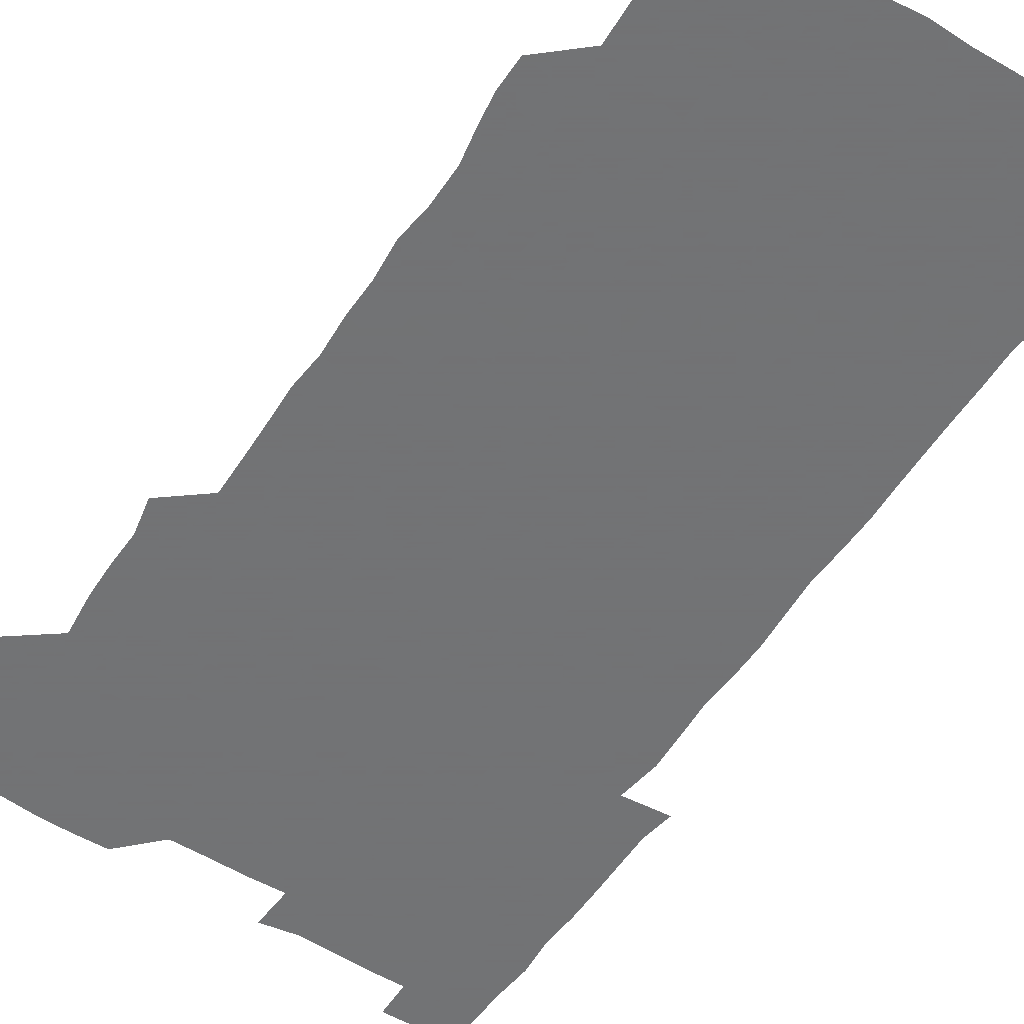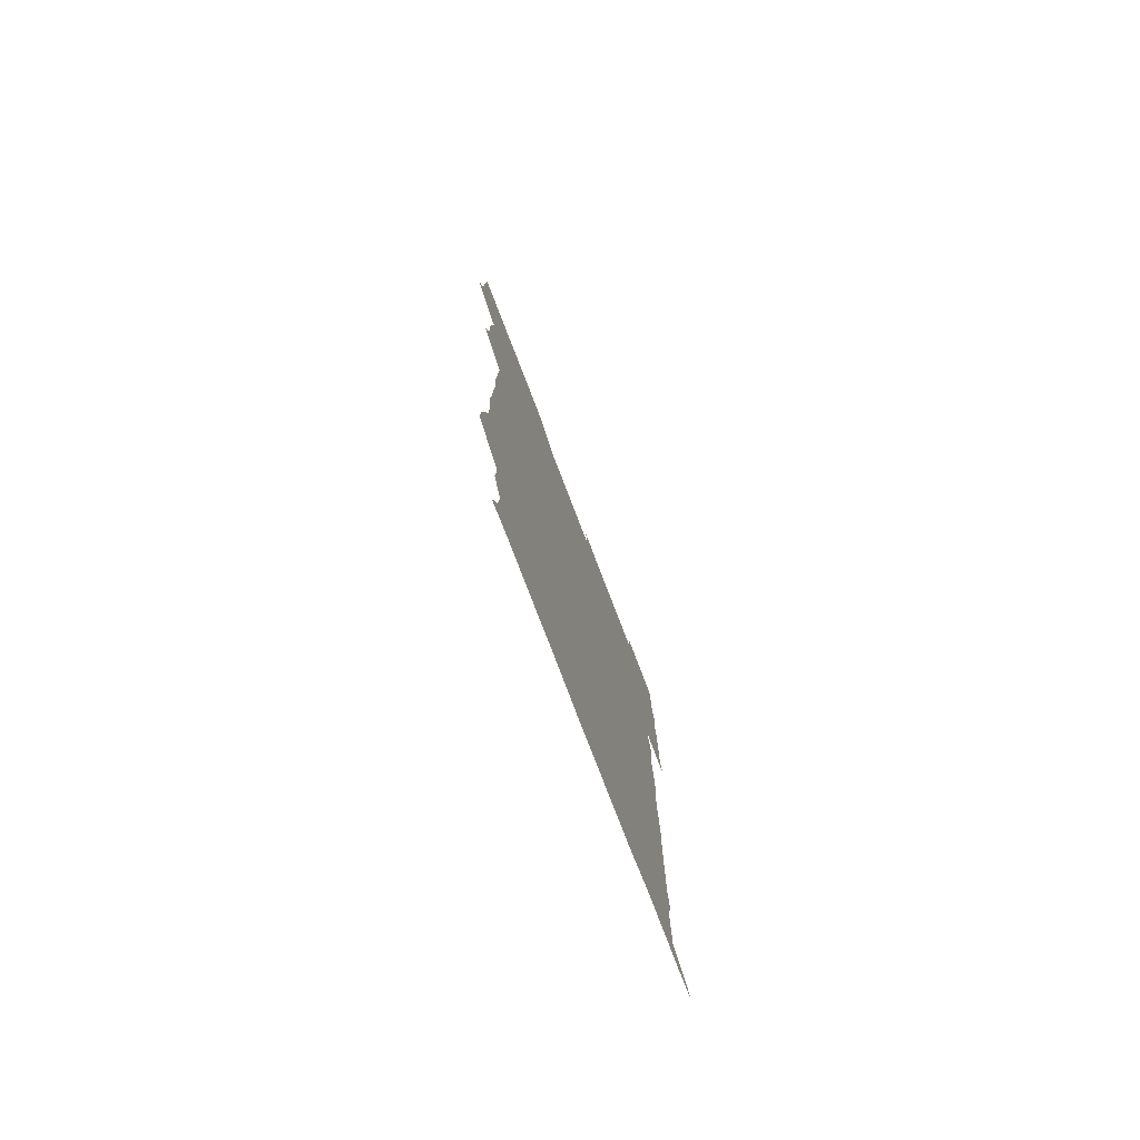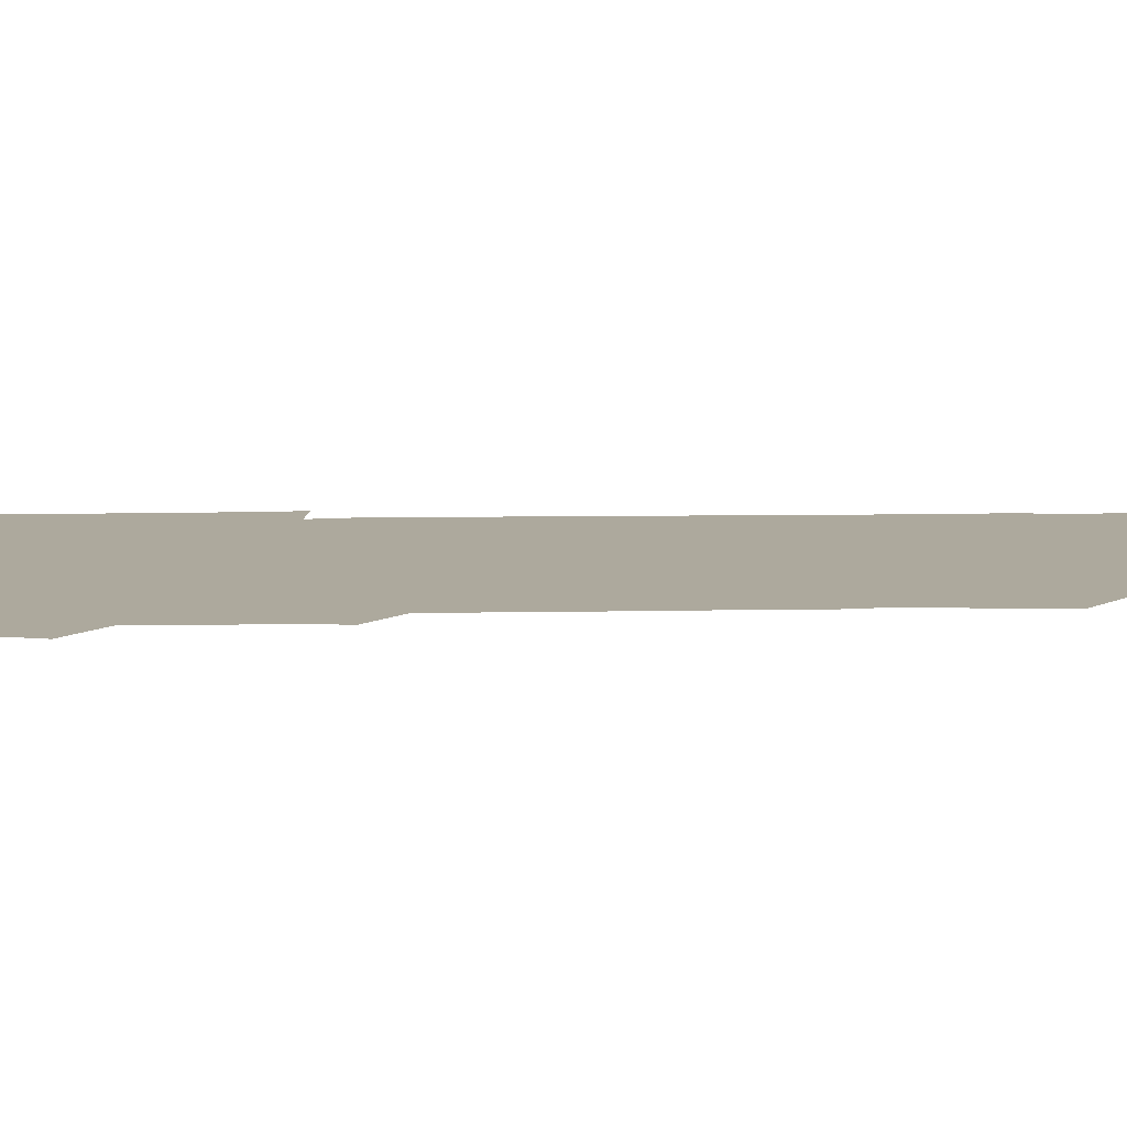
<metadata>
{"format":"obj","ext":"obj","renderer":"f3d","projection":"perspective","resolution":1024,"background":"white","views":[{"elev":-55.7,"azim":-33.4,"up":"+Z"},{"elev":-78.9,"azim":-68.9,"up":"+Y"},{"elev":8.9,"azim":-93.3,"up":"+Z"}]}
</metadata>
<code>
v 476.3 526.8 0
v 480.5 540 0
v 480.8 555.3 0
v 480.6 570.8 0
v 481 585.7 0
v 492.5 449.1 0
v 495.5 464.2 0
v 495 478.6 0
v 495.1 493.8 0
v 496.7 511.4 0
v 497.6 526.3 0
v 496.6 540.8 0
v 496.7 555.3 0
v 497.6 569.5 0
v 495.6 586.8 0
v 506.8 252.7 0
v 506.7 266.1 0
v 508.4 278.6 0
v 511 292.9 0
v 510.9 309.7 0
v 508.9 324.4 0
v 510.3 340.7 0
v 509.8 355.8 0
v 510.6 372.4 0
v 509.2 387.3 0
v 509.7 402.4 0
v 510 418 0
v 510.2 435 0
v 510 450.4 0
v 511.5 465.7 0
v 509.7 480 0
v 511.1 495.7 0
v 511.6 511 0
v 511.9 525.8 0
v 510.3 540.9 0
v 512.7 555.3 0
v 511.8 570.3 0
v 510.9 586.4 0
v 524.7 179.1 0
v 528.5 192.6 0
v 529.7 208.1 0
v 523.8 220.1 0
v 524.4 237.2 0
v 526.5 254.6 0
v 528.8 270.8 0
v 528 286.2 0
v 527.4 300.8 0
v 528 315.6 0
v 526.9 330.3 0
v 526.8 345.3 0
v 526.7 360.2 0
v 527.1 375.6 0
v 526.8 390.7 0
v 526.4 405.5 0
v 526 420.5 0
v 527.1 436.4 0
v 526.3 451.1 0
v 527.1 466.4 0
v 526 481 0
v 527.4 496.5 0
v 526.2 511.2 0
v 526.2 526.1 0
v 526.9 540.8 0
v 526.9 555.4 0
v 526.3 570.7 0
v 525.7 587.6 0
v 538.8 180.9 0
v 538.6 190.7 0
v 543.3 212 0
v 541.3 225.9 0
v 541.2 240.8 0
v 543.1 257.3 0
v 543 272.2 0
v 542.7 287.1 0
v 543.1 302.4 0
v 542.3 316.6 0
v 541.7 331.4 0
v 543.6 348.2 0
v 542.3 361.6 0
v 542.2 376.6 0
v 542.3 391.7 0
v 541.7 406.3 0
v 541.6 421.4 0
v 541 436 0
v 541.6 451.4 0
v 541.8 466.5 0
v 541.7 481.5 0
v 541.7 496.3 0
v 541.6 511.1 0
v 542.1 525.9 0
v 541.9 540.5 0
v 542.3 554.4 0
v 540.8 571.1 0
v 540 587.7 0
v 551.7 180.1 0
v 555.3 196.5 0
v 557.6 212.9 0
v 557.8 228.4 0
v 558.3 243.9 0
v 558 258.2 0
v 557.4 272.4 0
v 557.5 287.6 0
v 557.1 302.1 0
v 556.8 316.8 0
v 556.8 331.9 0
v 556.5 346.2 0
v 557.1 361.9 0
v 557 376.9 0
v 556.6 391.5 0
v 557.4 407.3 0
v 556.9 421.7 0
v 556.7 436.6 0
v 556.6 451.5 0
v 556.9 466.7 0
v 556.9 481.6 0
v 556.7 496.3 0
v 556.7 511.1 0
v 556.6 525.9 0
v 556.8 540.4 0
v 556.5 554.9 0
v 555.5 570.5 0
v 553.9 587.2 0
v 566.8 179.7 0
v 570.1 197 0
v 573 214.8 0
v 572.8 228.8 0
v 572.3 243 0
v 572.2 257.9 0
v 572.3 272.8 0
v 571.8 287.1 0
v 571.5 301.8 0
v 571.7 317.2 0
v 571.8 332.3 0
v 571.8 347.1 0
v 572.4 362.8 0
v 571.9 377 0
v 571.1 391.2 0
v 571.7 406.8 0
v 571.3 421.2 0
v 571.9 437.2 0
v 571.6 451.7 0
v 571.4 466.5 0
v 571.4 481.3 0
v 571.2 496.2 0
v 571.4 511.1 0
v 571.6 525.8 0
v 571.7 540.2 0
v 571.1 555.4 0
v 569.5 571.5 0
v 583.7 179.5 0
v 585 192.8 0
v 586.2 213.6 0
v 587 229.2 0
v 587 243.6 0
v 586.4 256.8 0
v 586.7 272.7 0
v 586.4 286.9 0
v 586.3 302 0
v 586.7 317.8 0
v 586.5 332.1 0
v 586.1 345.3 0
v 586.6 362.9 0
v 586.9 377.7 0
v 586.3 391.8 0
v 586.3 406.6 0
v 585.6 420.5 0
v 586.4 436.9 0
v 586.4 451.6 0
v 586.2 466.4 0
v 586.3 481.3 0
v 586.3 496.3 0
v 586.5 511.2 0
v 586.3 525.9 0
v 586.4 540.4 0
v 586.1 555.4 0
v 585.2 571.3 0
v 598.7 177.7 0
v 600.9 195.7 0
v 600.9 213.2 0
v 601.3 229.1 0
v 601.3 243.2 0
v 600.9 256.3 0
v 601.2 272.9 0
v 601.2 286.9 0
v 601.2 302.4 0
v 601.1 316.7 0
v 601.1 331.4 0
v 601.4 346.6 0
v 601.1 361.4 0
v 601.1 377.8 0
v 601.2 391.9 0
v 601.1 406.8 0
v 601 421.5 0
v 601.1 436.4 0
v 601.2 451.9 0
v 601.3 466.7 0
v 601.1 481.3 0
v 601.2 496.4 0
v 601.3 511.2 0
v 601.2 525.9 0
v 601.1 540.9 0
v 601.1 555.6 0
v 600.7 571.3 0
v 614.8 178 0
v 616.2 197.3 0
v 616 212 0
v 615.6 228.4 0
v 615.7 243.6 0
v 615.8 257.8 0
v 615.9 272 0
v 616.1 287.7 0
v 615.8 302.2 0
v 615.7 317.5 0
v 615.8 330.1 0
v 616.1 347.8 0
v 616 362.1 0
v 616 376.5 0
v 615.9 392.1 0
v 615.9 406.5 0
v 615.9 422 0
v 615.9 436.3 0
v 615.8 452.1 0
v 615.9 466.6 0
v 615.9 481.3 0
v 616 496.3 0
v 615.9 511.2 0
v 616 525.9 0
v 616.2 540.4 0
v 616.2 555.6 0
v 616.5 570.6 0
v 615.5 588 0
v 631 177.3 0
v 630.6 197.3 0
v 630.9 213.5 0
v 630.6 228 0
v 630.4 242.6 0
v 630.3 257.3 0
v 631 270.9 0
v 630.4 288.4 0
v 630.5 302.8 0
v 630.6 316.9 0
v 630.9 333 0
v 630.7 347.9 0
v 630.6 362.3 0
v 630.7 376.8 0
v 630.6 392.1 0
v 630.6 406.9 0
v 630.8 421.5 0
v 630.7 436.8 0
v 630.7 451.7 0
v 630.6 466.7 0
v 630.5 481.5 0
v 631 496.1 0
v 630.5 511.3 0
v 630.8 526 0
v 630.8 540.7 0
v 630.9 555.4 0
v 630.8 571 0
v 630.7 585.4 0
v 647 177.3 0
v 645.6 196.2 0
v 645.1 213.5 0
v 644.9 228.7 0
v 645.4 242.1 0
v 646.1 255.2 0
v 645.4 272.1 0
v 645.4 287.1 0
v 645 302.6 0
v 645.6 316.2 0
v 645.1 332.9 0
v 645.2 347.6 0
v 645.1 362.5 0
v 645.3 377 0
v 645.5 391.7 0
v 645.4 406.8 0
v 645.3 421.9 0
v 645.5 436.6 0
v 645.5 451.6 0
v 645.3 466.6 0
v 645.6 481.4 0
v 645.5 496.4 0
v 645.9 511 0
v 645.5 526.2 0
v 645.5 540.8 0
v 645.7 555.6 0
v 645.7 571.4 0
v 645.8 585.7 0
v 662.6 180.3 0
v 660.9 196.2 0
v 659.5 213.1 0
v 659.5 227.9 0
v 659.9 242.2 0
v 659.7 257.8 0
v 660.5 271.4 0
v 659.8 287.3 0
v 660.2 301.7 0
v 659.7 317.6 0
v 660.3 331.8 0
v 660.4 346.5 0
v 660.1 361.8 0
v 659.6 377.3 0
v 660.2 391.7 0
v 660 406.7 0
v 660 421.8 0
v 660.1 436.7 0
v 660 451.7 0
v 660.1 466.6 0
v 660.2 481.5 0
v 659.7 496.7 0
v 660.2 511.2 0
v 660.2 526.2 0
v 660.5 541 0
v 660.5 555.9 0
v 660.7 570.9 0
v 660.8 586.1 0
v 677.9 180.1 0
v 676.7 193.9 0
v 674.9 210.4 0
v 674.7 225.9 0
v 675.1 240.9 0
v 674.9 255.9 0
v 675.1 270.7 0
v 674.7 286.2 0
v 674.9 301 0
v 674.3 316.7 0
v 674.6 331.4 0
v 674.8 346.1 0
v 674.6 361.3 0
v 675.2 376 0
v 676.4 390.4 0
v 675 406.2 0
v 675.6 420.8 0
v 675 436.4 0
v 675.5 451.4 0
v 675.1 466.8 0
v 675.1 481.5 0
v 675 496.5 0
v 674.4 511.4 0
v 675.4 526.1 0
v 674.5 541.4 0
v 675 555.8 0
v 675.3 570.3 0
v 675.7 585.7 0
v 676 600.9 0
v 692.6 179.1 0
v 689.2 194.8 0
v 688.9 208.7 0
v 689.1 223.6 0
v 691.8 237 0
v 690.2 252.8 0
v 690.7 267.5 0
v 690.7 282.6 0
v 691 297.6 0
v 691.4 312.6 0
v 692 327.4 0
v 691.6 342.7 0
v 690.9 358.7 0
v 691.8 373.9 0
v 692.8 388.5 0
v 692.5 403.4 0
v 691.6 419.1 0
v 692.4 434.5 0
v 693.2 450.2 0
v 690.6 467.7 0
v 690.8 480.8 0
v 691.7 495.3 0
v 690.2 511 0
v 690.8 525.7 0
v 689.9 541.1 0
v 689.6 555.9 0
v 689.5 570.3 0
v 690.5 585.2 0
v 691 600.4 0
v 705.3 180.3 0
v 710.4 465.8 0
v 708.1 479.4 0
v 708.2 493.9 0
v 708.4 509 0
v 708.3 524 0
v 707.3 539.7 0
v 708.5 554.9 0
v 706.9 570.4 0
v 706.5 585.7 0
v 706.3 600.7 0
f 10 11 1
f 1 11 2
f 11 12 2
f 2 12 3
f 12 13 3
f 3 13 4
f 13 14 4
f 4 14 5
f 14 15 5
f 28 29 6
f 6 29 7
f 29 30 7
f 7 30 8
f 30 31 8
f 8 31 9
f 31 32 9
f 9 32 10
f 32 33 10
f 10 33 11
f 33 34 11
f 11 34 12
f 34 35 12
f 12 35 13
f 35 36 13
f 13 36 14
f 36 37 14
f 14 37 15
f 37 38 15
f 43 44 16
f 16 44 17
f 44 45 17
f 17 45 18
f 45 46 18
f 18 46 19
f 46 47 19
f 19 47 20
f 47 48 20
f 20 48 21
f 48 49 21
f 21 49 22
f 49 50 22
f 22 50 23
f 50 51 23
f 23 51 24
f 51 52 24
f 24 52 25
f 52 53 25
f 25 53 26
f 53 54 26
f 26 54 27
f 54 55 27
f 27 55 28
f 55 56 28
f 28 56 29
f 56 57 29
f 29 57 30
f 57 58 30
f 30 58 31
f 58 59 31
f 31 59 32
f 59 60 32
f 32 60 33
f 60 61 33
f 33 61 34
f 61 62 34
f 34 62 35
f 62 63 35
f 35 63 36
f 63 64 36
f 36 64 37
f 64 65 37
f 37 65 38
f 65 66 38
f 39 67 40
f 67 68 40
f 40 68 41
f 68 69 41
f 41 69 42
f 69 70 42
f 42 70 43
f 70 71 43
f 43 71 44
f 71 72 44
f 44 72 45
f 72 73 45
f 45 73 46
f 73 74 46
f 46 74 47
f 74 75 47
f 47 75 48
f 75 76 48
f 48 76 49
f 76 77 49
f 49 77 50
f 77 78 50
f 50 78 51
f 78 79 51
f 51 79 52
f 79 80 52
f 52 80 53
f 80 81 53
f 53 81 54
f 81 82 54
f 54 82 55
f 82 83 55
f 55 83 56
f 83 84 56
f 56 84 57
f 84 85 57
f 57 85 58
f 85 86 58
f 58 86 59
f 86 87 59
f 59 87 60
f 87 88 60
f 60 88 61
f 88 89 61
f 61 89 62
f 89 90 62
f 62 90 63
f 90 91 63
f 63 91 64
f 91 92 64
f 64 92 65
f 92 93 65
f 65 93 66
f 93 94 66
f 67 95 68
f 95 96 68
f 68 96 69
f 96 97 69
f 69 97 70
f 97 98 70
f 70 98 71
f 98 99 71
f 71 99 72
f 99 100 72
f 72 100 73
f 100 101 73
f 73 101 74
f 101 102 74
f 74 102 75
f 102 103 75
f 75 103 76
f 103 104 76
f 76 104 77
f 104 105 77
f 77 105 78
f 105 106 78
f 78 106 79
f 106 107 79
f 79 107 80
f 107 108 80
f 80 108 81
f 108 109 81
f 81 109 82
f 109 110 82
f 82 110 83
f 110 111 83
f 83 111 84
f 111 112 84
f 84 112 85
f 112 113 85
f 85 113 86
f 113 114 86
f 86 114 87
f 114 115 87
f 87 115 88
f 115 116 88
f 88 116 89
f 116 117 89
f 89 117 90
f 117 118 90
f 90 118 91
f 118 119 91
f 91 119 92
f 119 120 92
f 92 120 93
f 120 121 93
f 93 121 94
f 121 122 94
f 95 123 96
f 123 124 96
f 96 124 97
f 124 125 97
f 97 125 98
f 125 126 98
f 98 126 99
f 126 127 99
f 99 127 100
f 127 128 100
f 100 128 101
f 128 129 101
f 101 129 102
f 129 130 102
f 102 130 103
f 130 131 103
f 103 131 104
f 131 132 104
f 104 132 105
f 132 133 105
f 105 133 106
f 133 134 106
f 106 134 107
f 134 135 107
f 107 135 108
f 135 136 108
f 108 136 109
f 136 137 109
f 109 137 110
f 137 138 110
f 110 138 111
f 138 139 111
f 111 139 112
f 139 140 112
f 112 140 113
f 140 141 113
f 113 141 114
f 141 142 114
f 114 142 115
f 142 143 115
f 115 143 116
f 143 144 116
f 116 144 117
f 144 145 117
f 117 145 118
f 145 146 118
f 118 146 119
f 146 147 119
f 119 147 120
f 147 148 120
f 120 148 121
f 148 149 121
f 121 149 122
f 123 150 124
f 150 151 124
f 124 151 125
f 151 152 125
f 125 152 126
f 152 153 126
f 126 153 127
f 153 154 127
f 127 154 128
f 154 155 128
f 128 155 129
f 155 156 129
f 129 156 130
f 156 157 130
f 130 157 131
f 157 158 131
f 131 158 132
f 158 159 132
f 132 159 133
f 159 160 133
f 133 160 134
f 160 161 134
f 134 161 135
f 161 162 135
f 135 162 136
f 162 163 136
f 136 163 137
f 163 164 137
f 137 164 138
f 164 165 138
f 138 165 139
f 165 166 139
f 139 166 140
f 166 167 140
f 140 167 141
f 167 168 141
f 141 168 142
f 168 169 142
f 142 169 143
f 169 170 143
f 143 170 144
f 170 171 144
f 144 171 145
f 171 172 145
f 145 172 146
f 172 173 146
f 146 173 147
f 173 174 147
f 147 174 148
f 174 175 148
f 148 175 149
f 175 176 149
f 150 177 151
f 177 178 151
f 151 178 152
f 178 179 152
f 152 179 153
f 179 180 153
f 153 180 154
f 180 181 154
f 154 181 155
f 181 182 155
f 155 182 156
f 182 183 156
f 156 183 157
f 183 184 157
f 157 184 158
f 184 185 158
f 158 185 159
f 185 186 159
f 159 186 160
f 186 187 160
f 160 187 161
f 187 188 161
f 161 188 162
f 188 189 162
f 162 189 163
f 189 190 163
f 163 190 164
f 190 191 164
f 164 191 165
f 191 192 165
f 165 192 166
f 192 193 166
f 166 193 167
f 193 194 167
f 167 194 168
f 194 195 168
f 168 195 169
f 195 196 169
f 169 196 170
f 196 197 170
f 170 197 171
f 197 198 171
f 171 198 172
f 198 199 172
f 172 199 173
f 199 200 173
f 173 200 174
f 200 201 174
f 174 201 175
f 201 202 175
f 175 202 176
f 202 203 176
f 177 204 178
f 204 205 178
f 178 205 179
f 205 206 179
f 179 206 180
f 206 207 180
f 180 207 181
f 207 208 181
f 181 208 182
f 208 209 182
f 182 209 183
f 209 210 183
f 183 210 184
f 210 211 184
f 184 211 185
f 211 212 185
f 185 212 186
f 212 213 186
f 186 213 187
f 213 214 187
f 187 214 188
f 214 215 188
f 188 215 189
f 215 216 189
f 189 216 190
f 216 217 190
f 190 217 191
f 217 218 191
f 191 218 192
f 218 219 192
f 192 219 193
f 219 220 193
f 193 220 194
f 220 221 194
f 194 221 195
f 221 222 195
f 195 222 196
f 222 223 196
f 196 223 197
f 223 224 197
f 197 224 198
f 224 225 198
f 198 225 199
f 225 226 199
f 199 226 200
f 226 227 200
f 200 227 201
f 227 228 201
f 201 228 202
f 228 229 202
f 202 229 203
f 229 230 203
f 204 232 205
f 232 233 205
f 205 233 206
f 233 234 206
f 206 234 207
f 234 235 207
f 207 235 208
f 235 236 208
f 208 236 209
f 236 237 209
f 209 237 210
f 237 238 210
f 210 238 211
f 238 239 211
f 211 239 212
f 239 240 212
f 212 240 213
f 240 241 213
f 213 241 214
f 241 242 214
f 214 242 215
f 242 243 215
f 215 243 216
f 243 244 216
f 216 244 217
f 244 245 217
f 217 245 218
f 245 246 218
f 218 246 219
f 246 247 219
f 219 247 220
f 247 248 220
f 220 248 221
f 248 249 221
f 221 249 222
f 249 250 222
f 222 250 223
f 250 251 223
f 223 251 224
f 251 252 224
f 224 252 225
f 252 253 225
f 225 253 226
f 253 254 226
f 226 254 227
f 254 255 227
f 227 255 228
f 255 256 228
f 228 256 229
f 256 257 229
f 229 257 230
f 257 258 230
f 230 258 231
f 258 259 231
f 232 260 233
f 260 261 233
f 233 261 234
f 261 262 234
f 234 262 235
f 262 263 235
f 235 263 236
f 263 264 236
f 236 264 237
f 264 265 237
f 237 265 238
f 265 266 238
f 238 266 239
f 266 267 239
f 239 267 240
f 267 268 240
f 240 268 241
f 268 269 241
f 241 269 242
f 269 270 242
f 242 270 243
f 270 271 243
f 243 271 244
f 271 272 244
f 244 272 245
f 272 273 245
f 245 273 246
f 273 274 246
f 246 274 247
f 274 275 247
f 247 275 248
f 275 276 248
f 248 276 249
f 276 277 249
f 249 277 250
f 277 278 250
f 250 278 251
f 278 279 251
f 251 279 252
f 279 280 252
f 252 280 253
f 280 281 253
f 253 281 254
f 281 282 254
f 254 282 255
f 282 283 255
f 255 283 256
f 283 284 256
f 256 284 257
f 284 285 257
f 257 285 258
f 285 286 258
f 258 286 259
f 286 287 259
f 260 288 261
f 288 289 261
f 261 289 262
f 289 290 262
f 262 290 263
f 290 291 263
f 263 291 264
f 291 292 264
f 264 292 265
f 292 293 265
f 265 293 266
f 293 294 266
f 266 294 267
f 294 295 267
f 267 295 268
f 295 296 268
f 268 296 269
f 296 297 269
f 269 297 270
f 297 298 270
f 270 298 271
f 298 299 271
f 271 299 272
f 299 300 272
f 272 300 273
f 300 301 273
f 273 301 274
f 301 302 274
f 274 302 275
f 302 303 275
f 275 303 276
f 303 304 276
f 276 304 277
f 304 305 277
f 277 305 278
f 305 306 278
f 278 306 279
f 306 307 279
f 279 307 280
f 307 308 280
f 280 308 281
f 308 309 281
f 281 309 282
f 309 310 282
f 282 310 283
f 310 311 283
f 283 311 284
f 311 312 284
f 284 312 285
f 312 313 285
f 285 313 286
f 313 314 286
f 286 314 287
f 314 315 287
f 288 316 289
f 316 317 289
f 289 317 290
f 317 318 290
f 290 318 291
f 318 319 291
f 291 319 292
f 319 320 292
f 292 320 293
f 320 321 293
f 293 321 294
f 321 322 294
f 294 322 295
f 322 323 295
f 295 323 296
f 323 324 296
f 296 324 297
f 324 325 297
f 297 325 298
f 325 326 298
f 298 326 299
f 326 327 299
f 299 327 300
f 327 328 300
f 300 328 301
f 328 329 301
f 301 329 302
f 329 330 302
f 302 330 303
f 330 331 303
f 303 331 304
f 331 332 304
f 304 332 305
f 332 333 305
f 305 333 306
f 333 334 306
f 306 334 307
f 334 335 307
f 307 335 308
f 335 336 308
f 308 336 309
f 336 337 309
f 309 337 310
f 337 338 310
f 310 338 311
f 338 339 311
f 311 339 312
f 339 340 312
f 312 340 313
f 340 341 313
f 313 341 314
f 341 342 314
f 314 342 315
f 342 343 315
f 316 345 317
f 345 346 317
f 317 346 318
f 346 347 318
f 318 347 319
f 347 348 319
f 319 348 320
f 348 349 320
f 320 349 321
f 349 350 321
f 321 350 322
f 350 351 322
f 322 351 323
f 351 352 323
f 323 352 324
f 352 353 324
f 324 353 325
f 353 354 325
f 325 354 326
f 354 355 326
f 326 355 327
f 355 356 327
f 327 356 328
f 356 357 328
f 328 357 329
f 357 358 329
f 329 358 330
f 358 359 330
f 330 359 331
f 359 360 331
f 331 360 332
f 360 361 332
f 332 361 333
f 361 362 333
f 333 362 334
f 362 363 334
f 334 363 335
f 363 364 335
f 335 364 336
f 364 365 336
f 336 365 337
f 365 366 337
f 337 366 338
f 366 367 338
f 338 367 339
f 367 368 339
f 339 368 340
f 368 369 340
f 340 369 341
f 369 370 341
f 341 370 342
f 370 371 342
f 342 371 343
f 371 372 343
f 343 372 344
f 372 373 344
f 345 374 346
f 364 375 365
f 375 376 365
f 365 376 366
f 376 377 366
f 366 377 367
f 377 378 367
f 367 378 368
f 378 379 368
f 368 379 369
f 379 380 369
f 369 380 370
f 380 381 370
f 370 381 371
f 381 382 371
f 371 382 372
f 382 383 372
f 372 383 373
f 383 384 373

</code>
